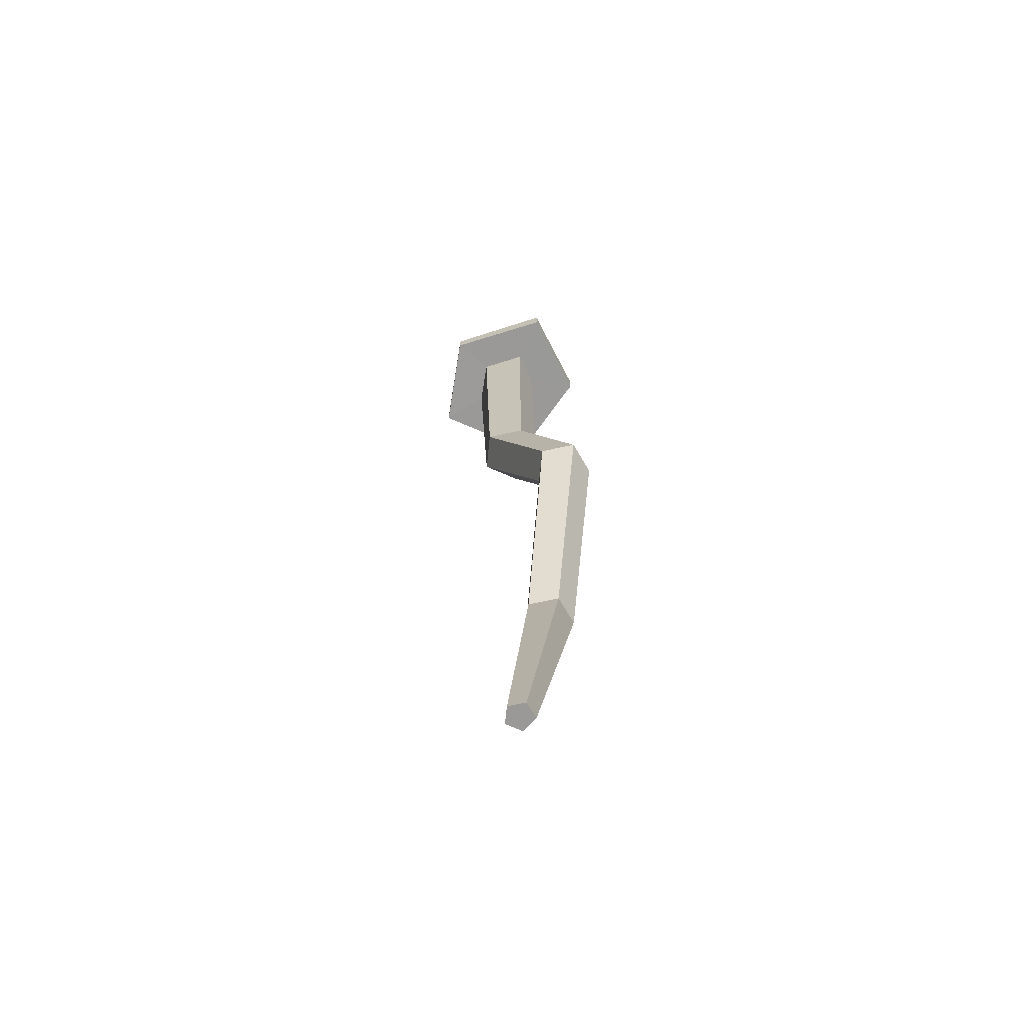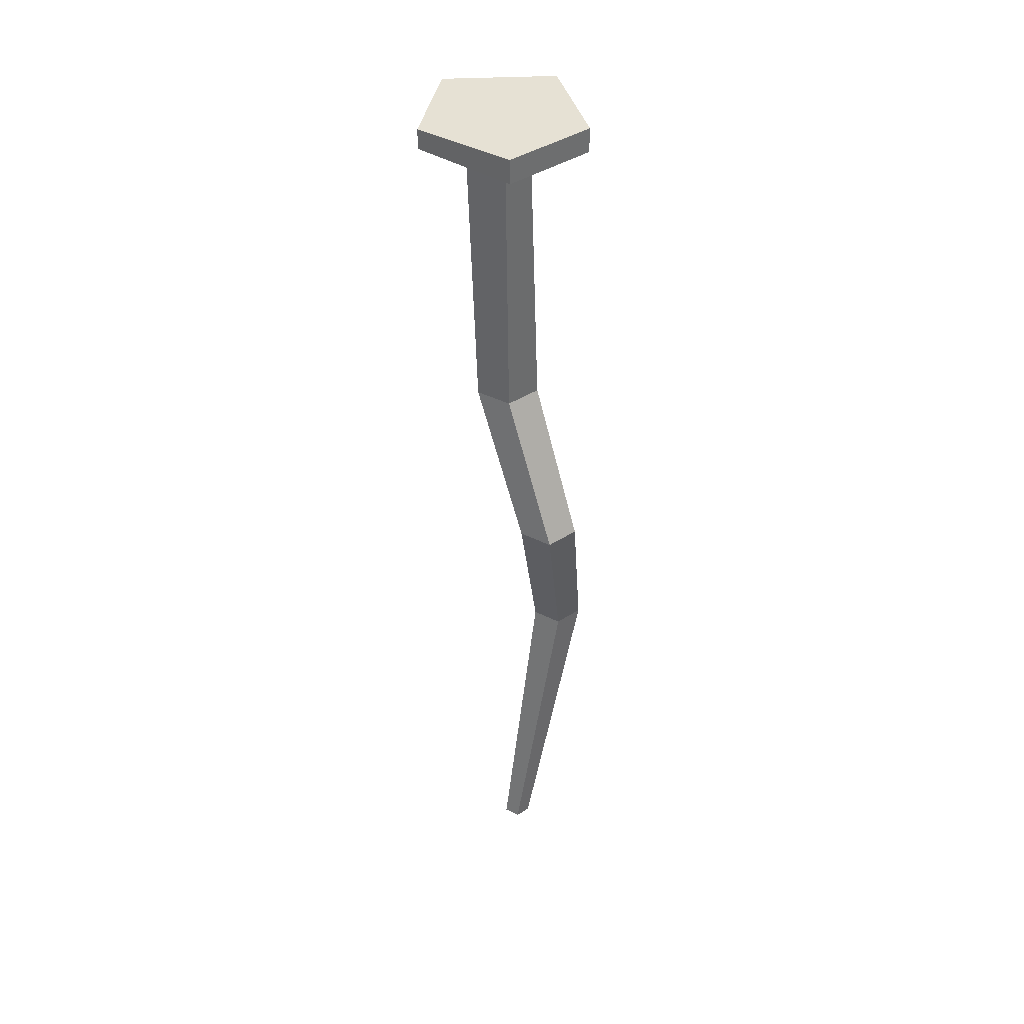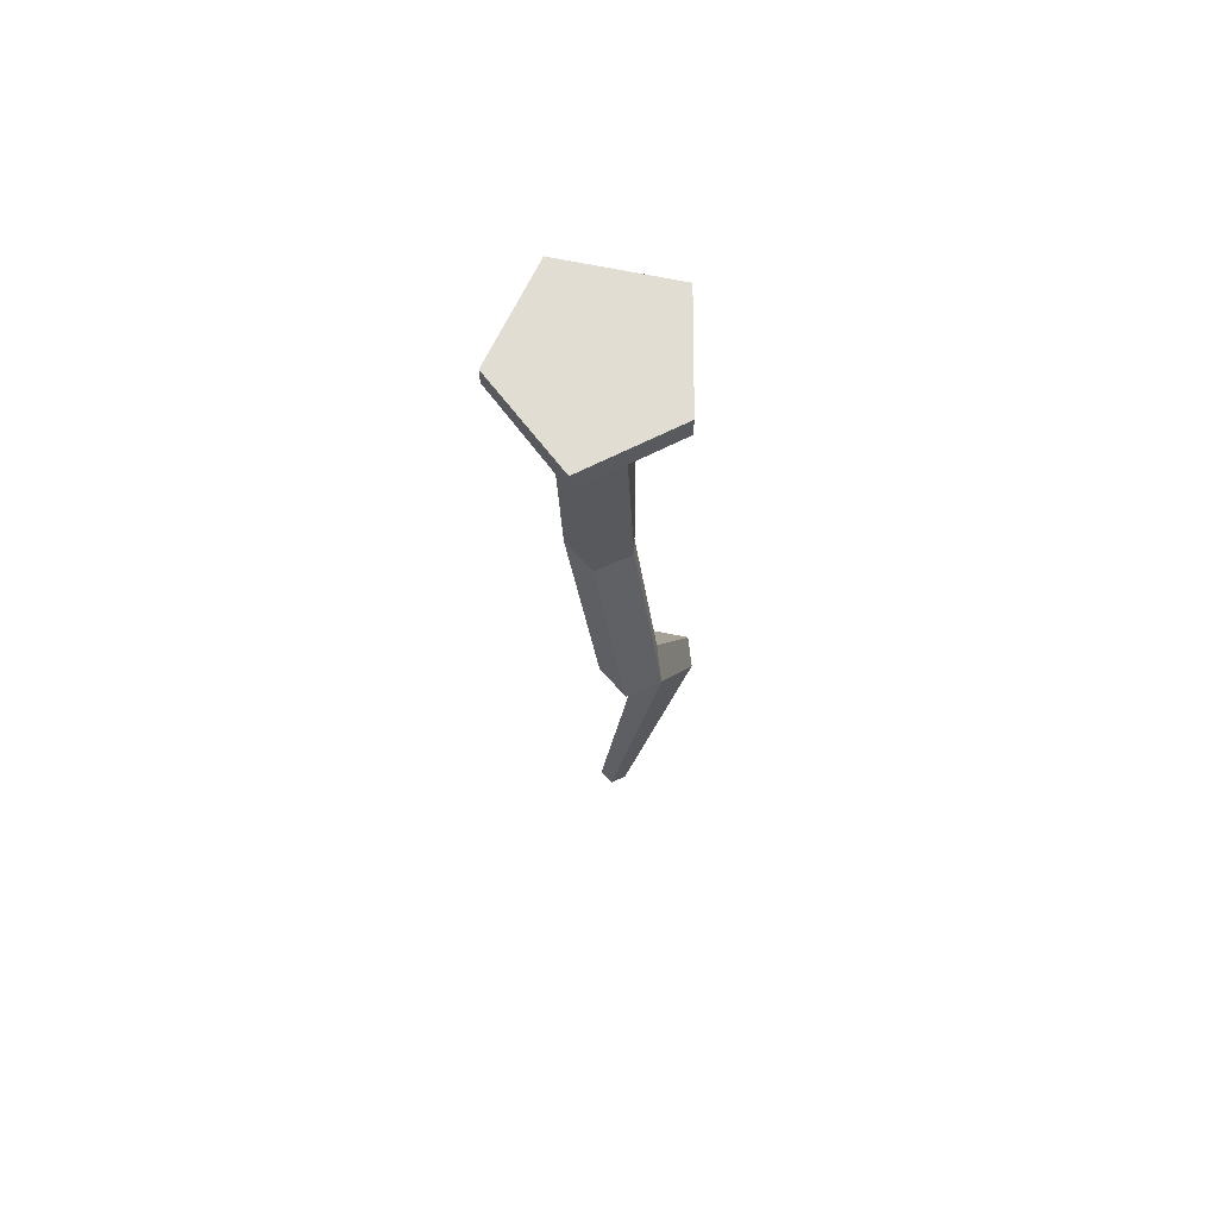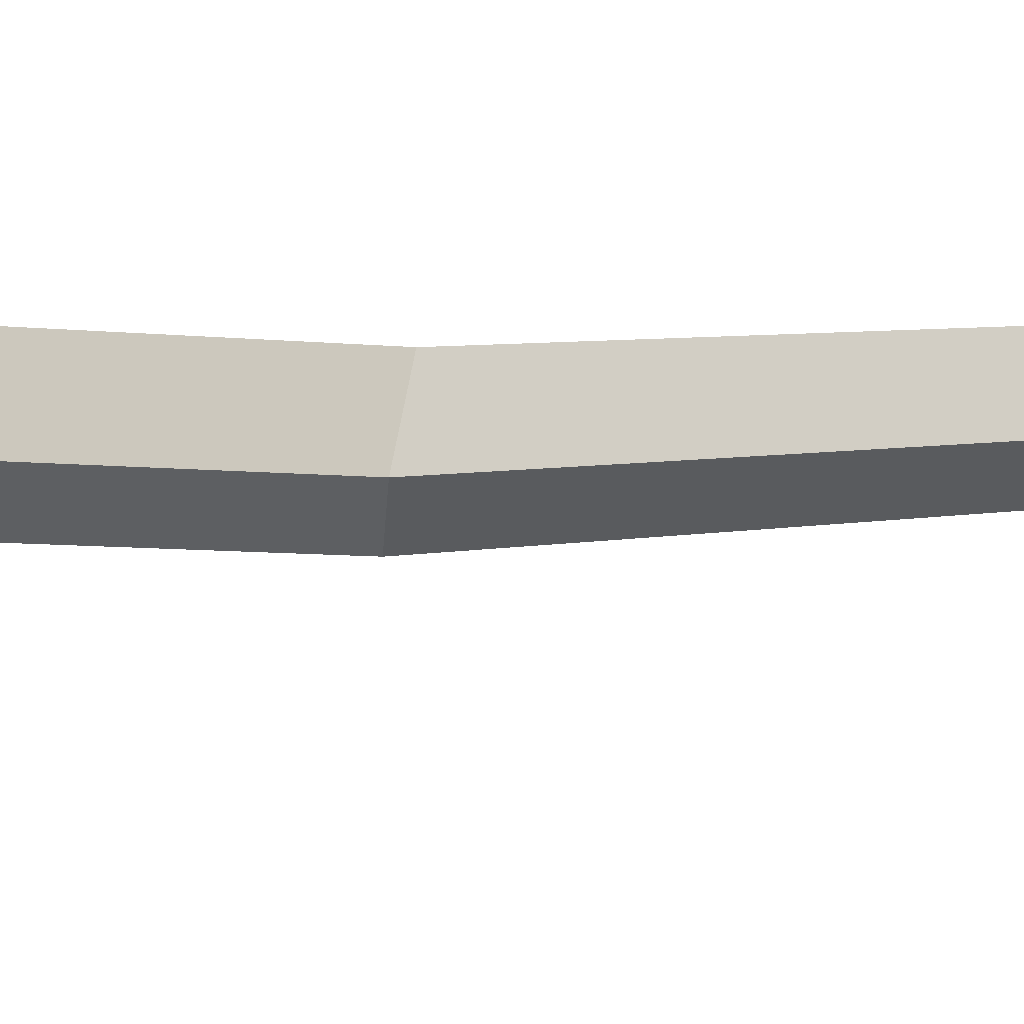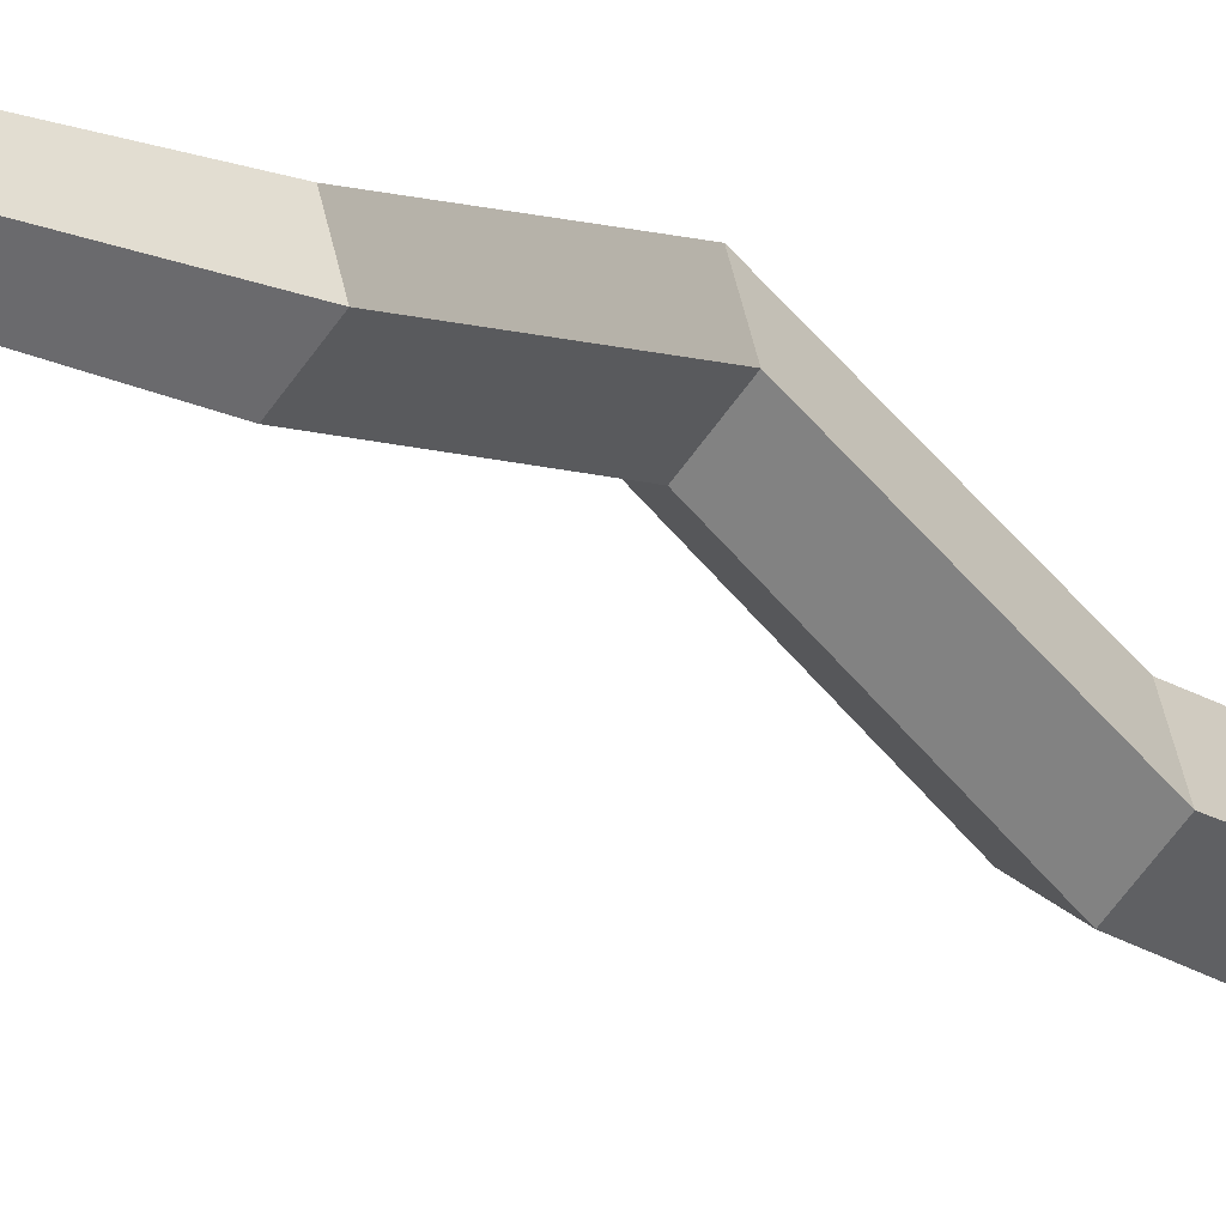
<metadata>
{"format":"obj","ext":"obj","renderer":"f3d","projection":"perspective","resolution":1024,"background":"white","views":[{"elev":-69.0,"azim":-59.6,"up":"+Y"},{"elev":38.8,"azim":-39.4,"up":"+Y"},{"elev":67.8,"azim":-24.3,"up":"+Y"},{"elev":72.8,"azim":-78.9,"up":"+Z"},{"elev":-20.1,"azim":43.1,"up":"+Z"}]}
</metadata>
<code>
o Cube_Cube.001
v -0.000114 0.05325 -0.005386
v -0.000114 0.05461 -0.005386
v 0.004929 0.05325 -0.001722
v 0.004929 0.05461 -0.001722
v 0.002361 0.05312 0.00392
v 0.002361 0.05448 0.00392
v -0.00323 0.05325 0.004206
v -0.00323 0.05461 0.004206
v -0.00458 0.05333 -0.001706
v -0.00458 0.05445 -0.001706
v -0.000186 0.05326 -0.002426
v 0.002022 0.05326 -0.000821
v 0.000302 0.05326 0.001626
v -0.001551 0.05326 0.001775
v -0.002125 0.05331 -0.000841
v -0 0.03726 -0.001816
v 0.001727 0.03726 -0.000561
v 0.001067 0.03726 0.001469
v -0.001068 0.03726 0.001469
v -0.001727 0.03726 -0.000561
v -0 0.02897 0.002127
v 0.001604 0.02897 0.003293
v 0.000991 0.02897 0.005178
v -0.000991 0.02897 0.005178
v -0.001604 0.02897 0.003293
v 0.004043 0.01774 -0.001316
v 0.005473 0.01774 -0.000277
v 0.004927 0.01774 0.001405
v 0.003159 0.01774 0.001405
v 0.002612 0.01774 -0.000277
v 0.00067 0.000337 -0.000625
v 0.001443 0.000337 -6.3e-05
v 0.001148 0.000337 0.000845
v 0.000193 0.000337 0.000845
v -0.000103 0.000337 -6.3e-05
f 1 2 4 3
f 3 4 6 5
f 5 6 8 7
f 4 2 10 8 6
f 7 8 10 9
f 9 10 2 1
f 3 5 13 12
f 15 11 16 20
f 9 1 11 15
f 1 3 12 11
f 5 7 14 13
f 7 9 15 14
f 20 16 21 25
f 13 14 19 18
f 11 12 17 16
f 14 15 20 19
f 12 13 18 17
f 24 25 30 29
f 18 19 24 23
f 16 17 22 21
f 19 20 25 24
f 17 18 23 22
f 30 26 31 35
f 22 23 28 27
f 25 21 26 30
f 23 24 29 28
f 21 22 27 26
f 31 32 33 34 35
f 28 29 34 33
f 26 27 32 31
f 29 30 35 34
f 27 28 33 32

</code>
